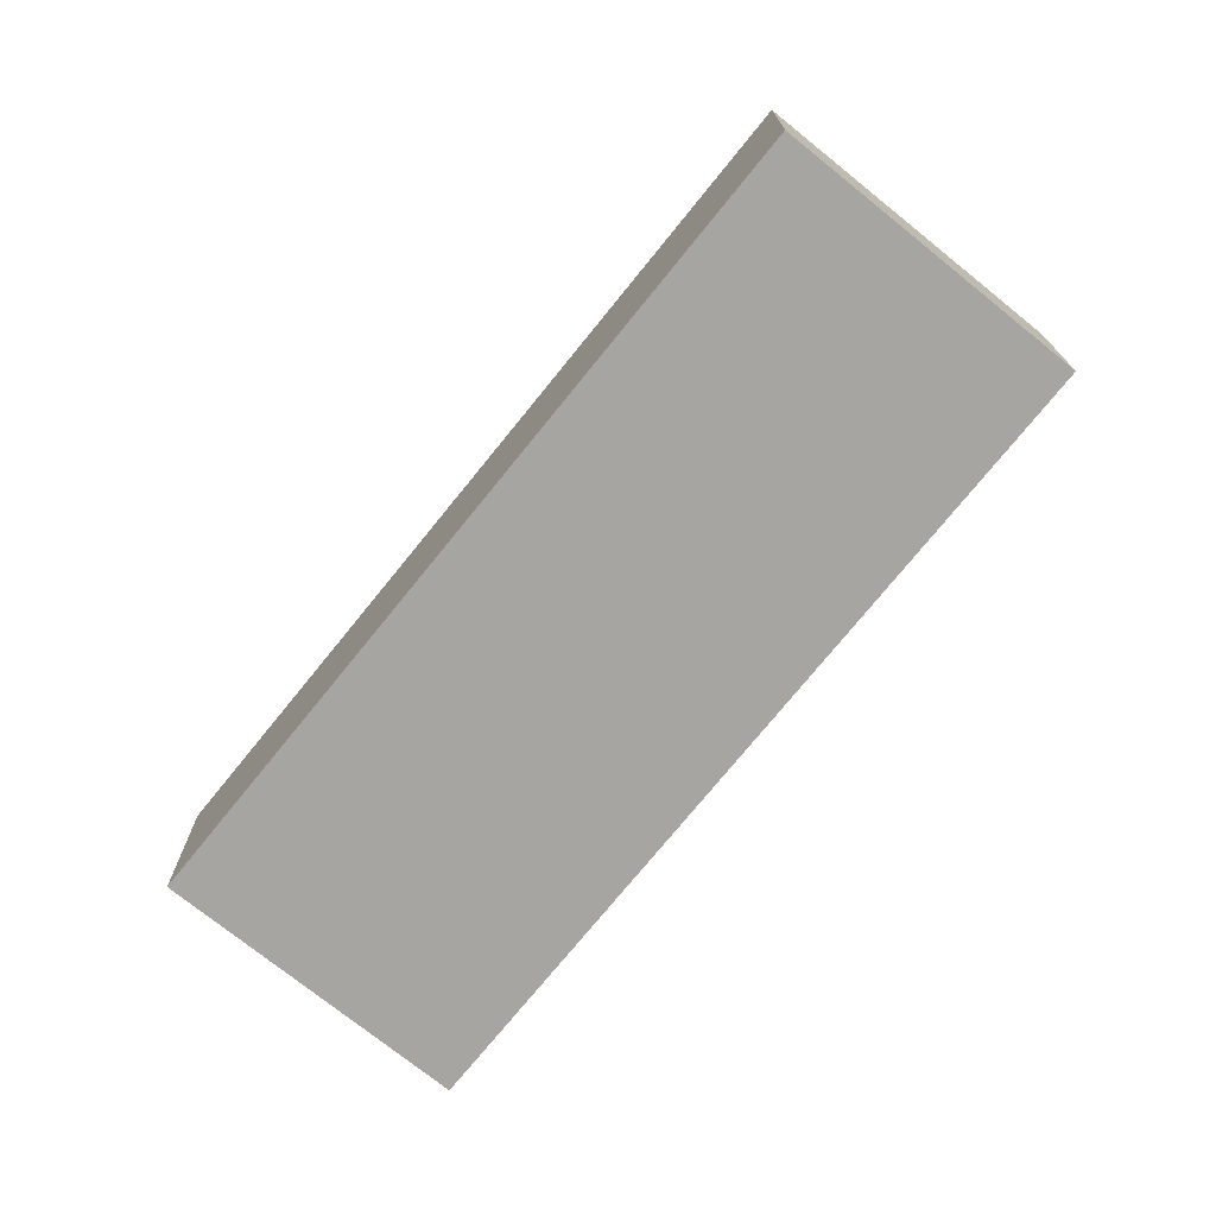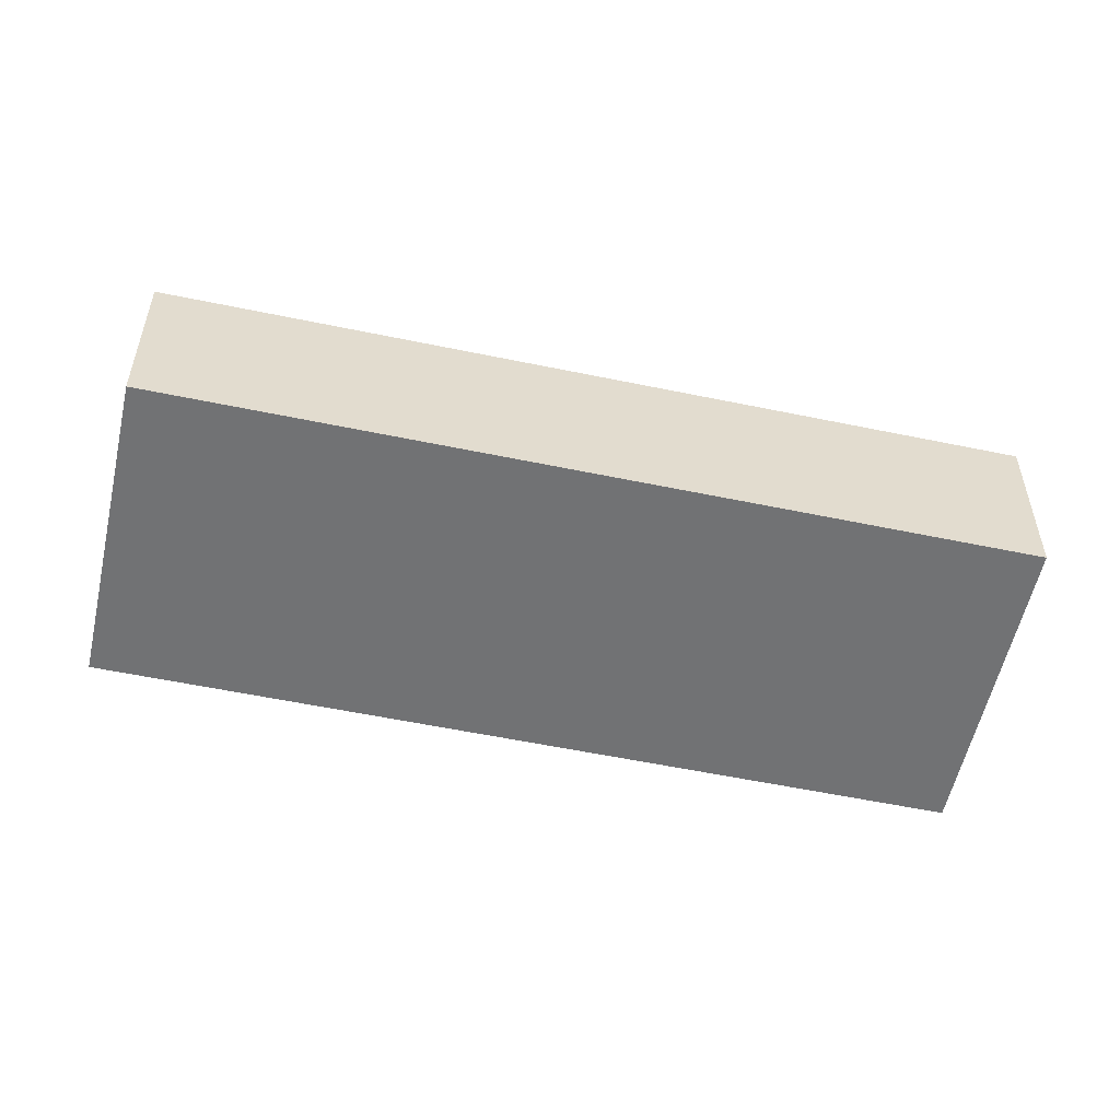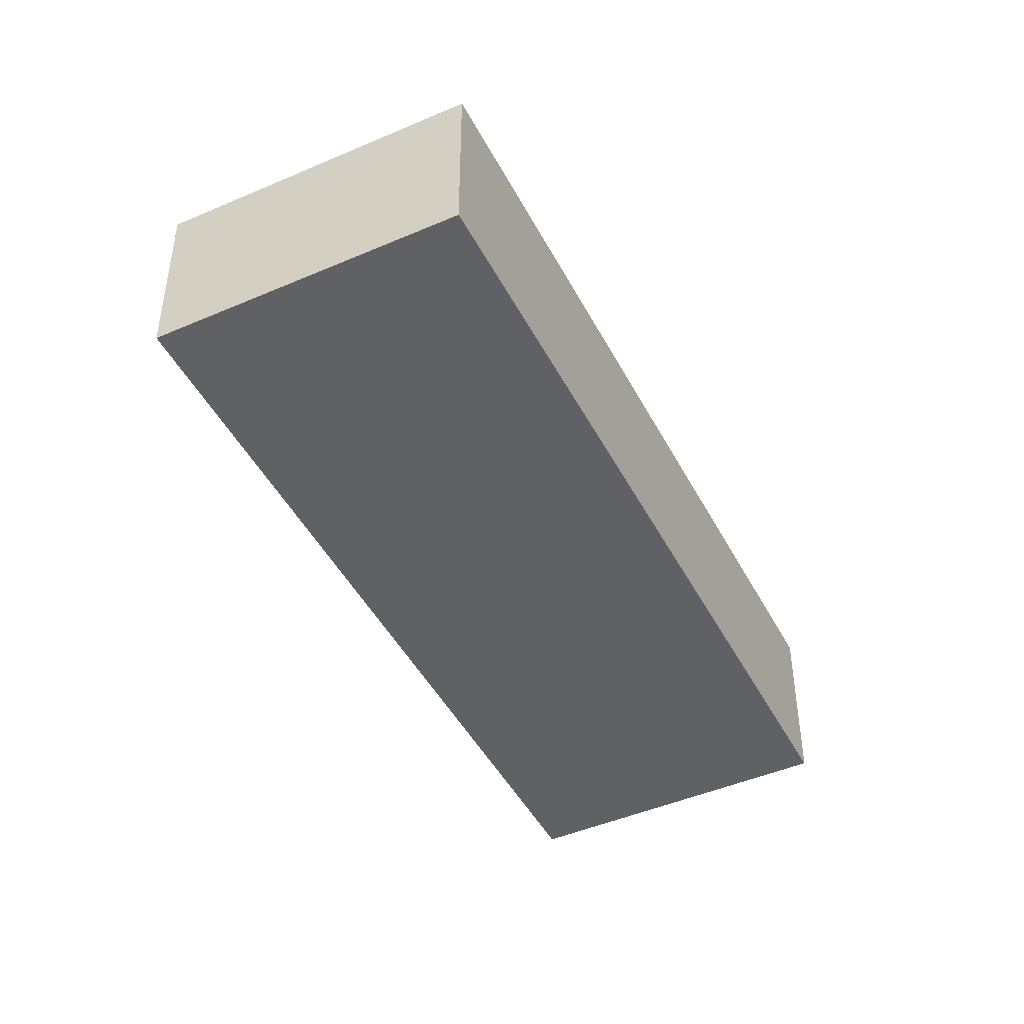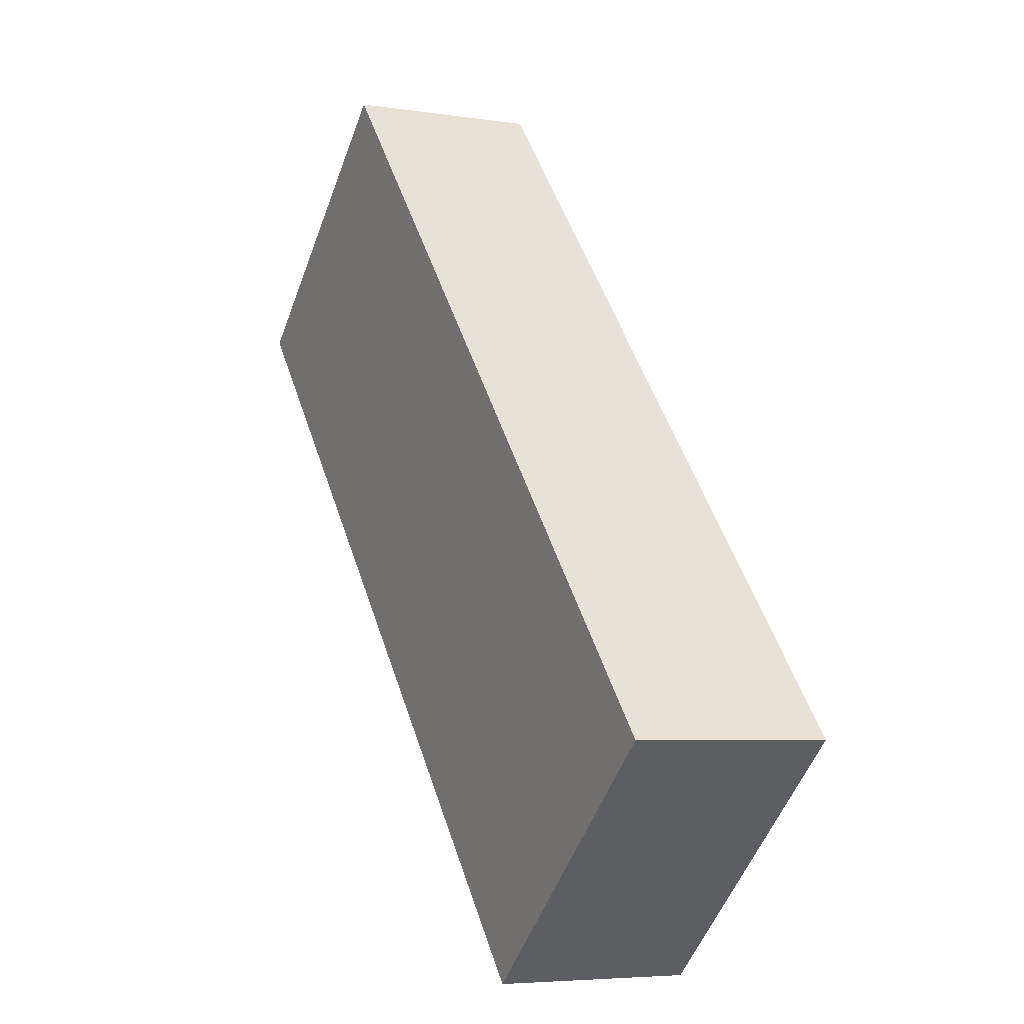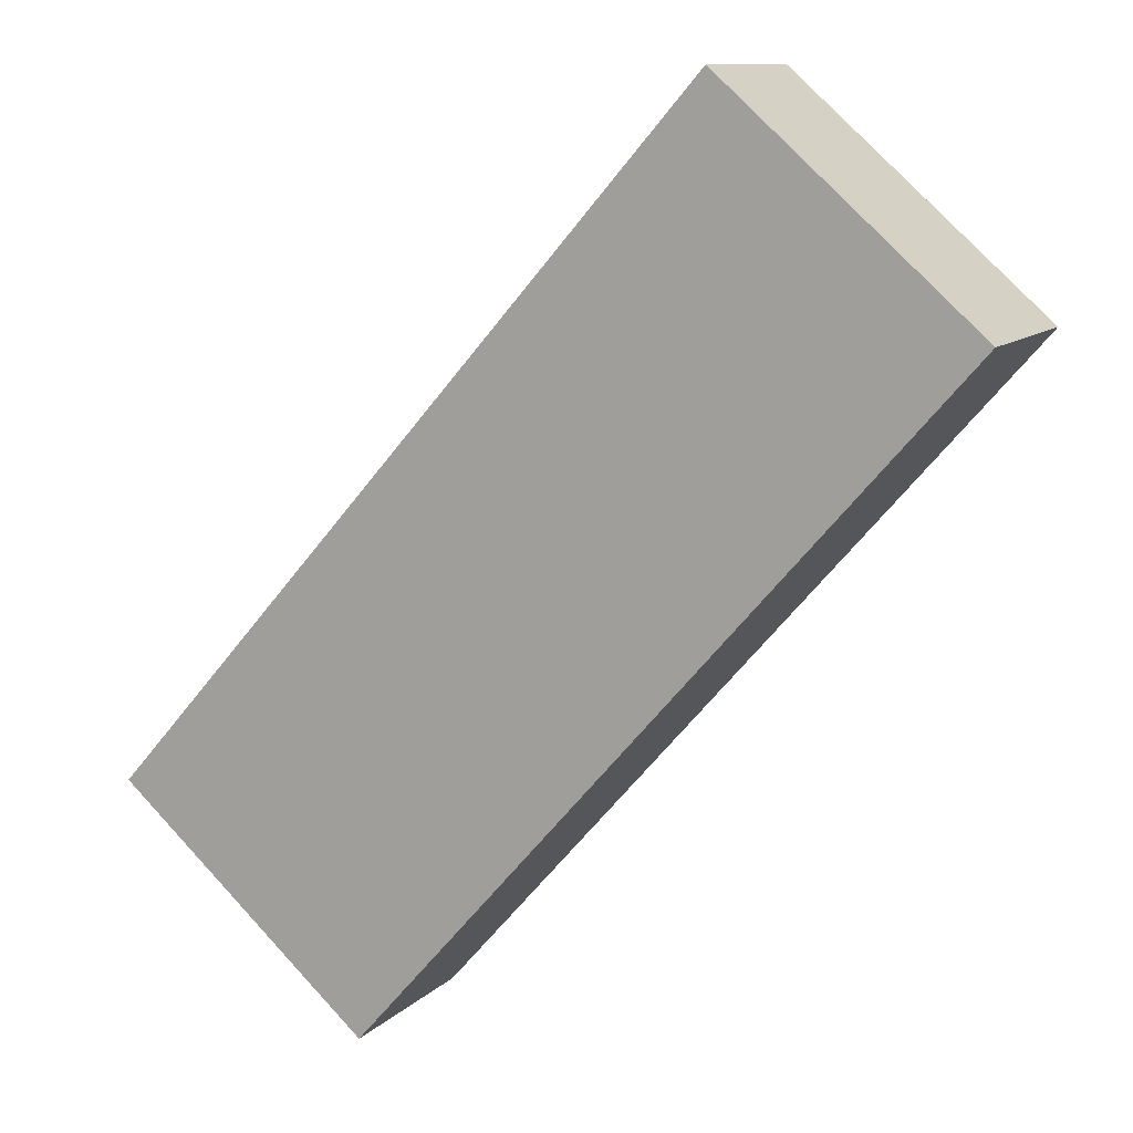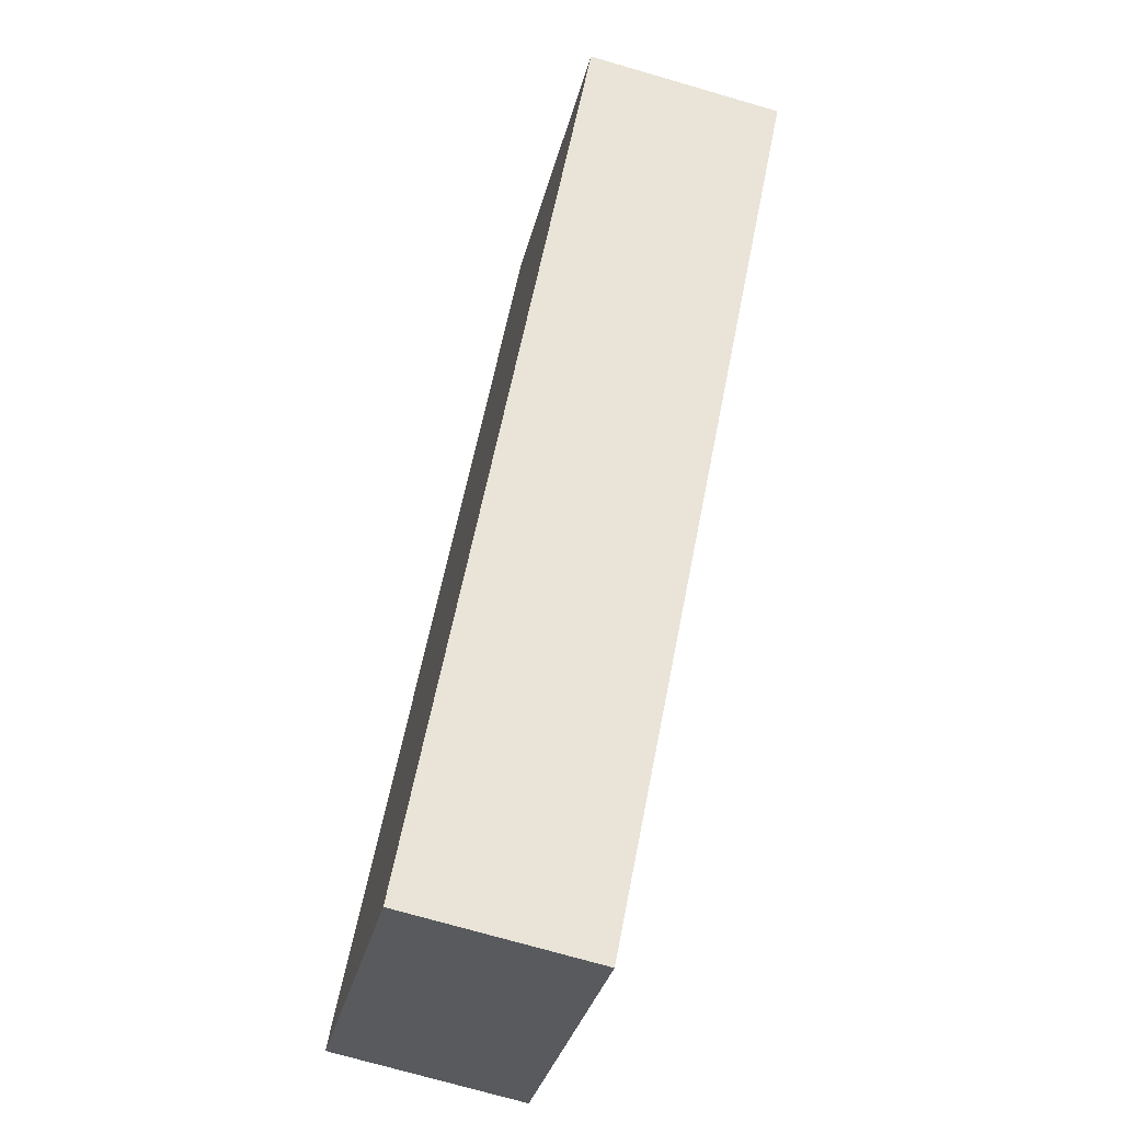
<metadata>
{"format":"obj","ext":"obj","renderer":"f3d","projection":"perspective","resolution":1024,"background":"white","views":[{"elev":-73.7,"azim":-80.2,"up":"+Z"},{"elev":-55.4,"azim":-143.7,"up":"+Z"},{"elev":-45.9,"azim":-14.9,"up":"+Z"},{"elev":-5.3,"azim":-116.0,"up":"+Y"},{"elev":10.7,"azim":25.6,"up":"+Y"},{"elev":-72.5,"azim":73.8,"up":"+Y"}]}
</metadata>
<code>
g default
v 1.912 -3.089 0.3
v 2.231 -2.726 0.3
v 1.777 -2.97 0.3
v 2.096 -2.607 0.3
v 1.777 -2.97 0.2
v 2.096 -2.607 0.2
v 1.912 -3.089 0.2
v 2.231 -2.726 0.2
g pCube100
f 1 2 4 3
f 3 4 6 5
f 5 6 8 7
f 7 8 2 1
f 2 8 6 4
f 7 1 3 5

</code>
